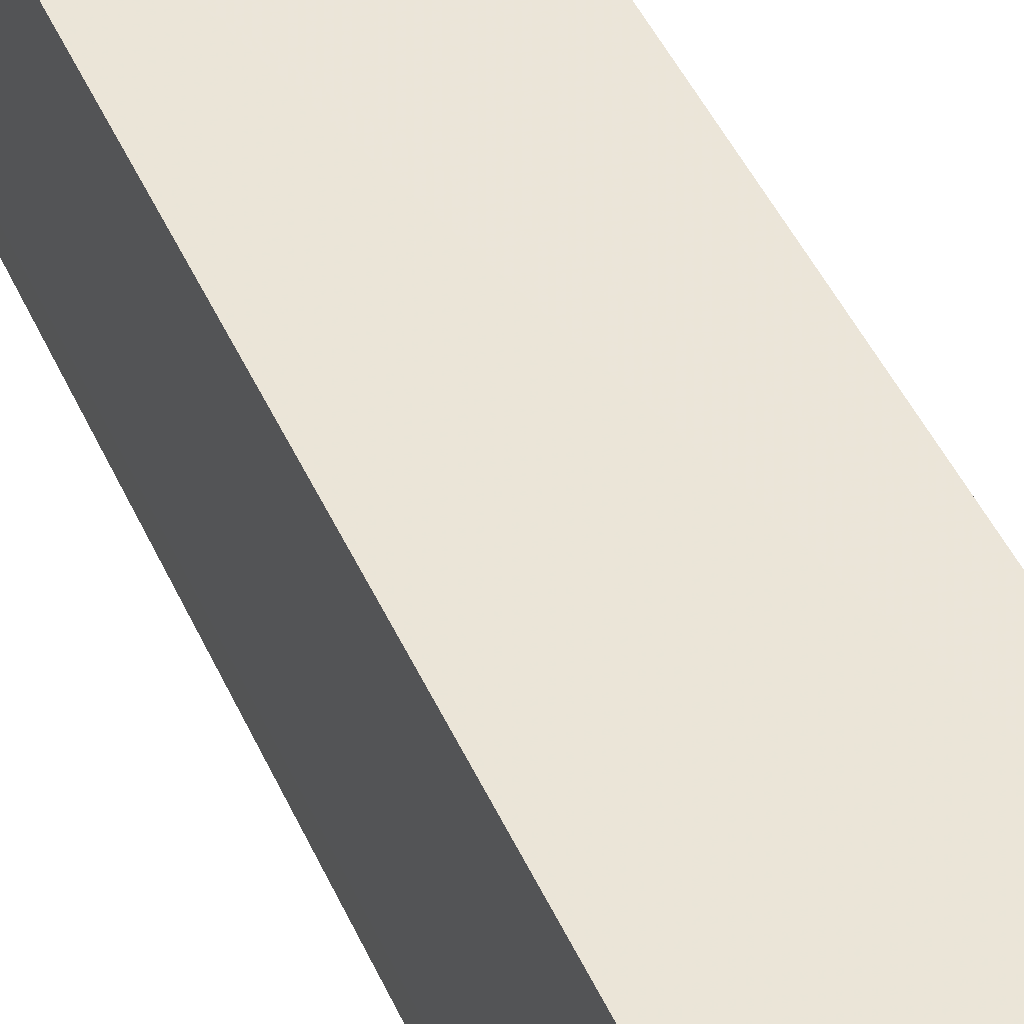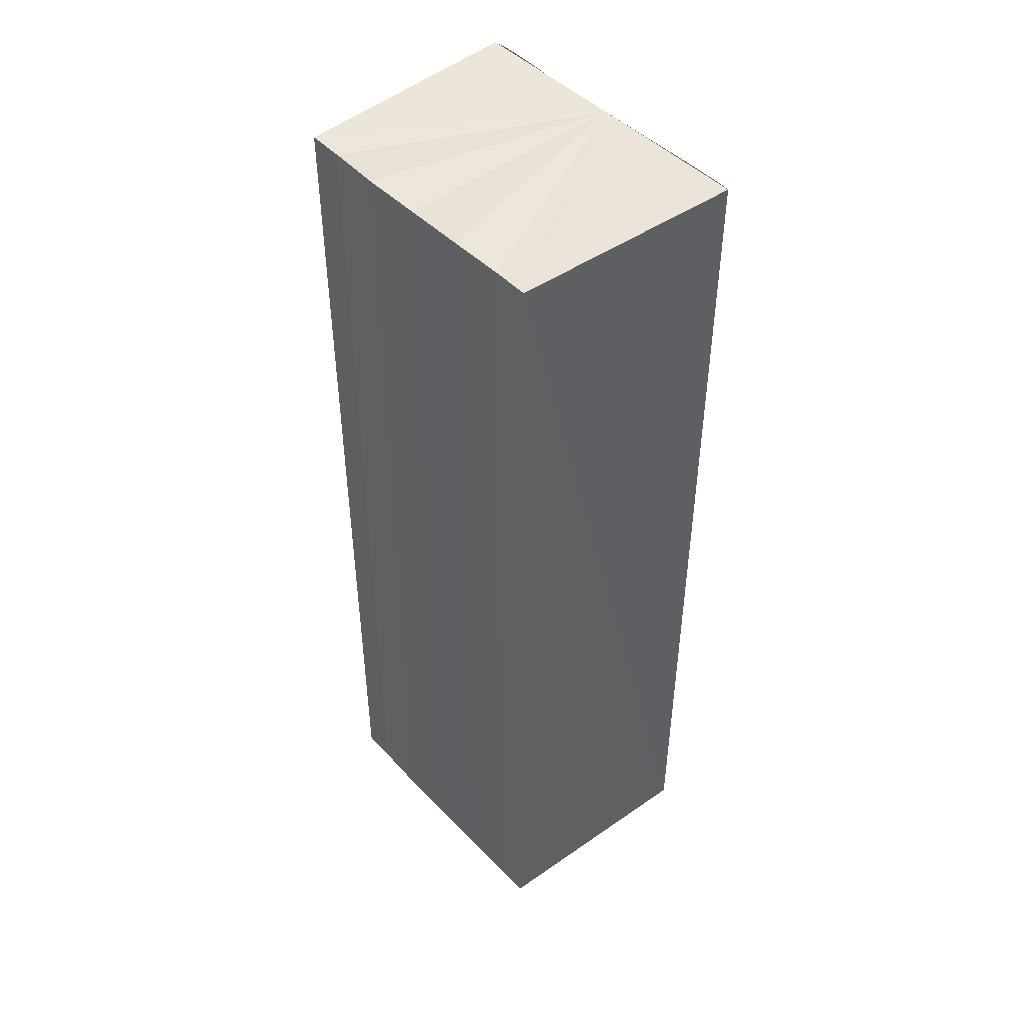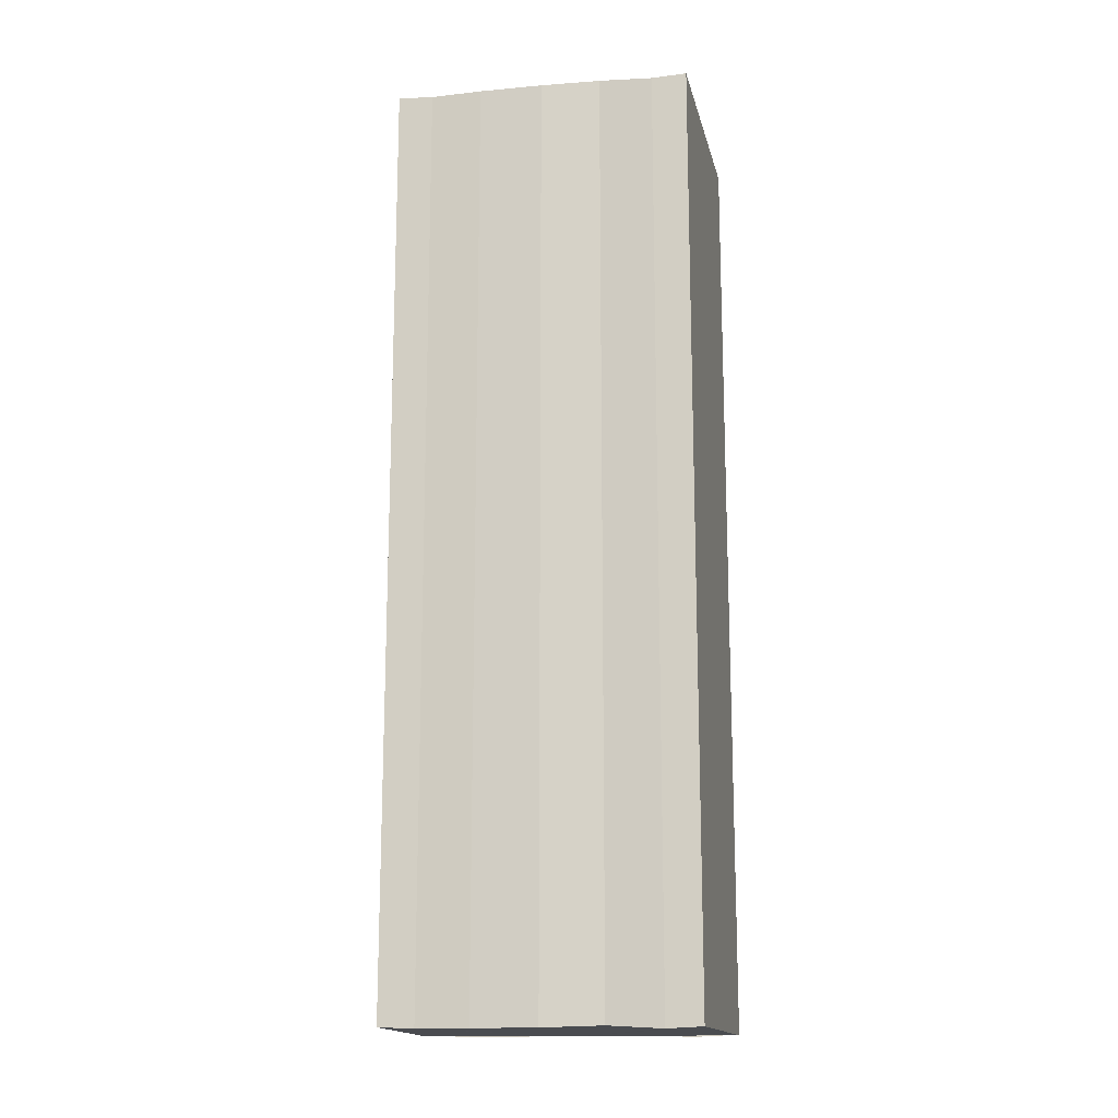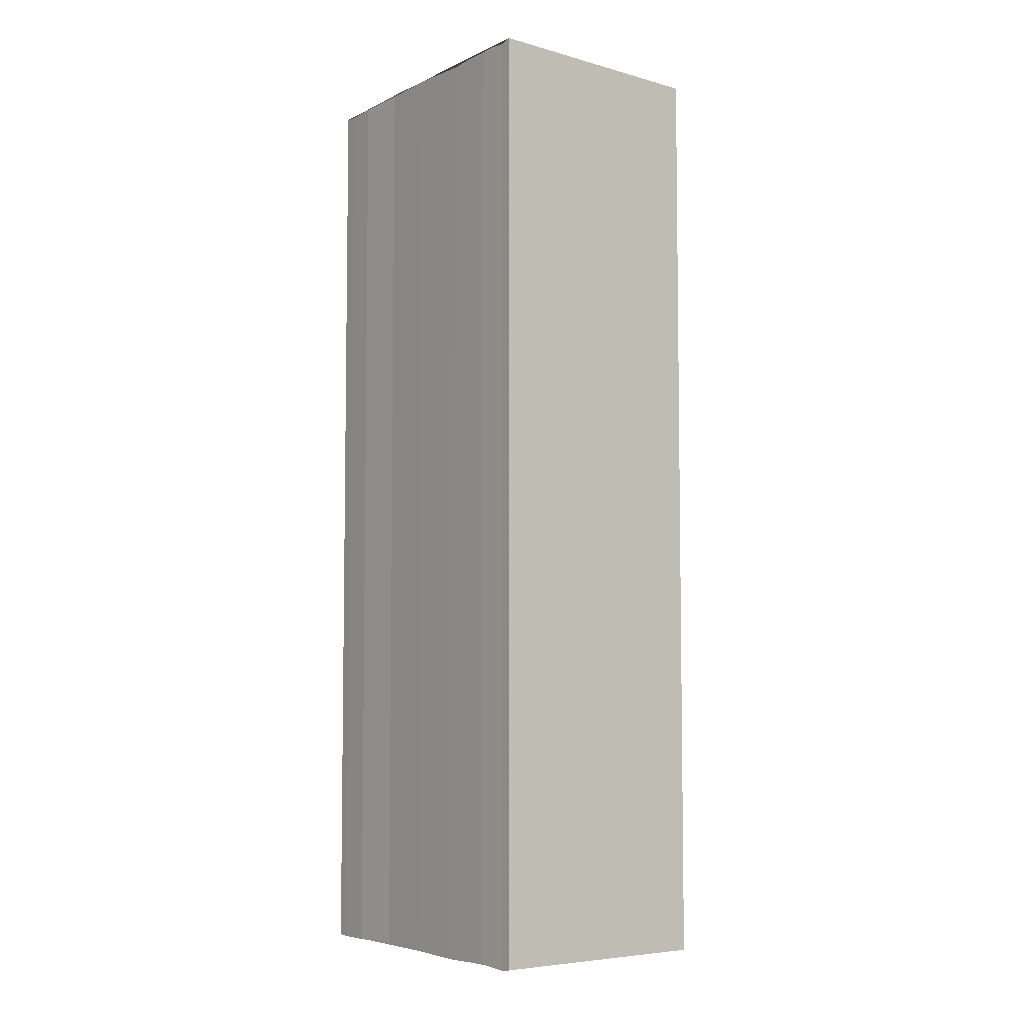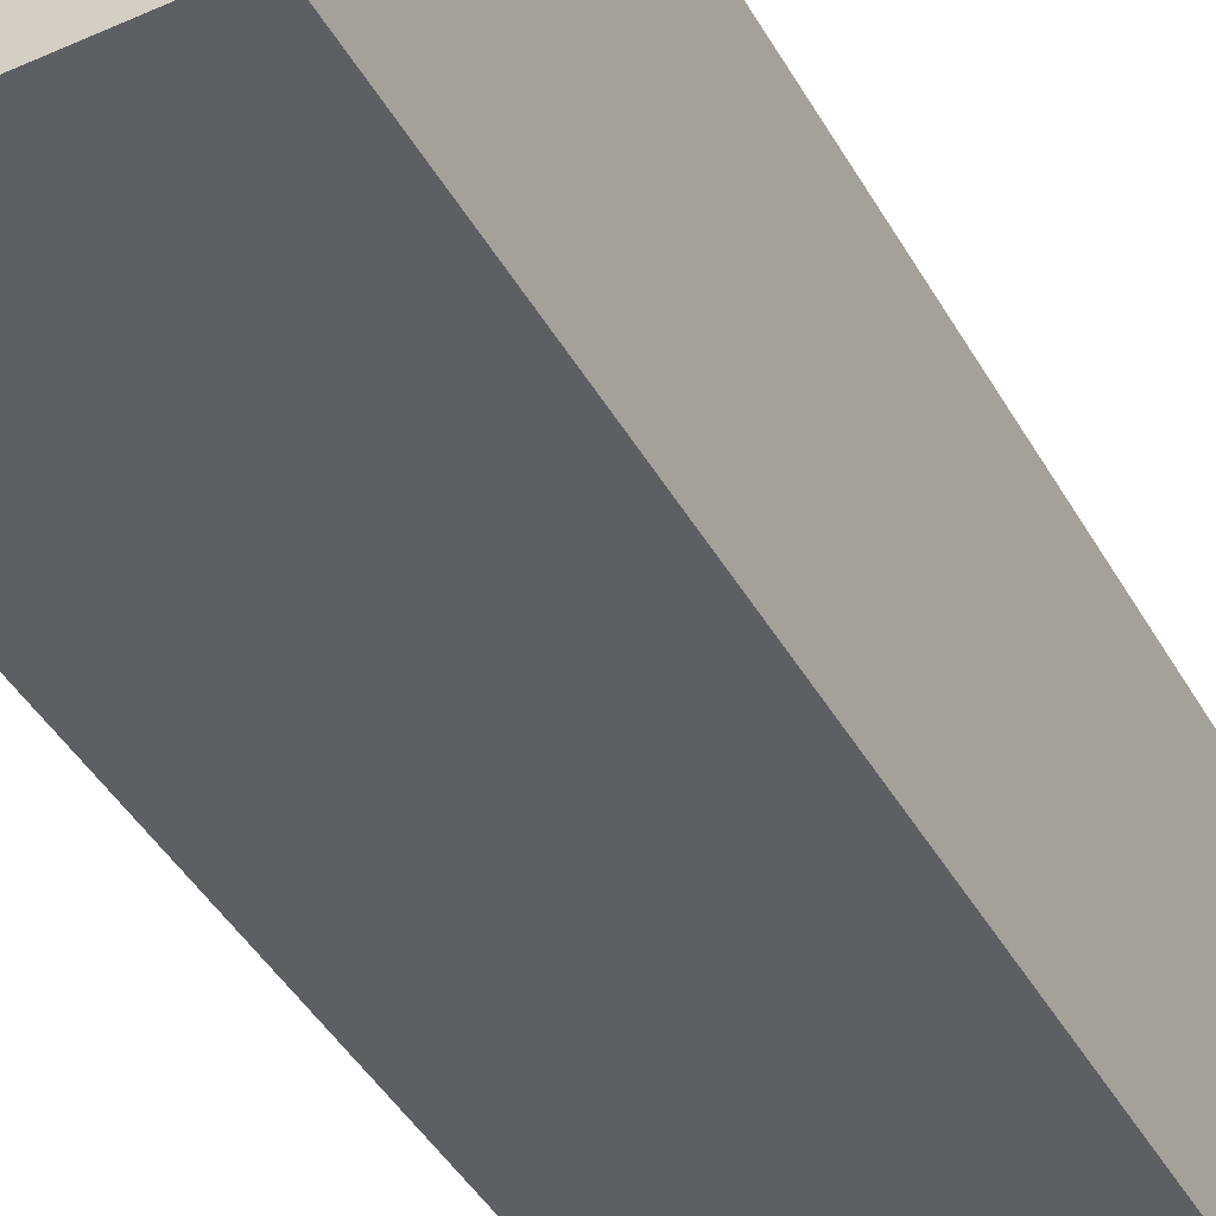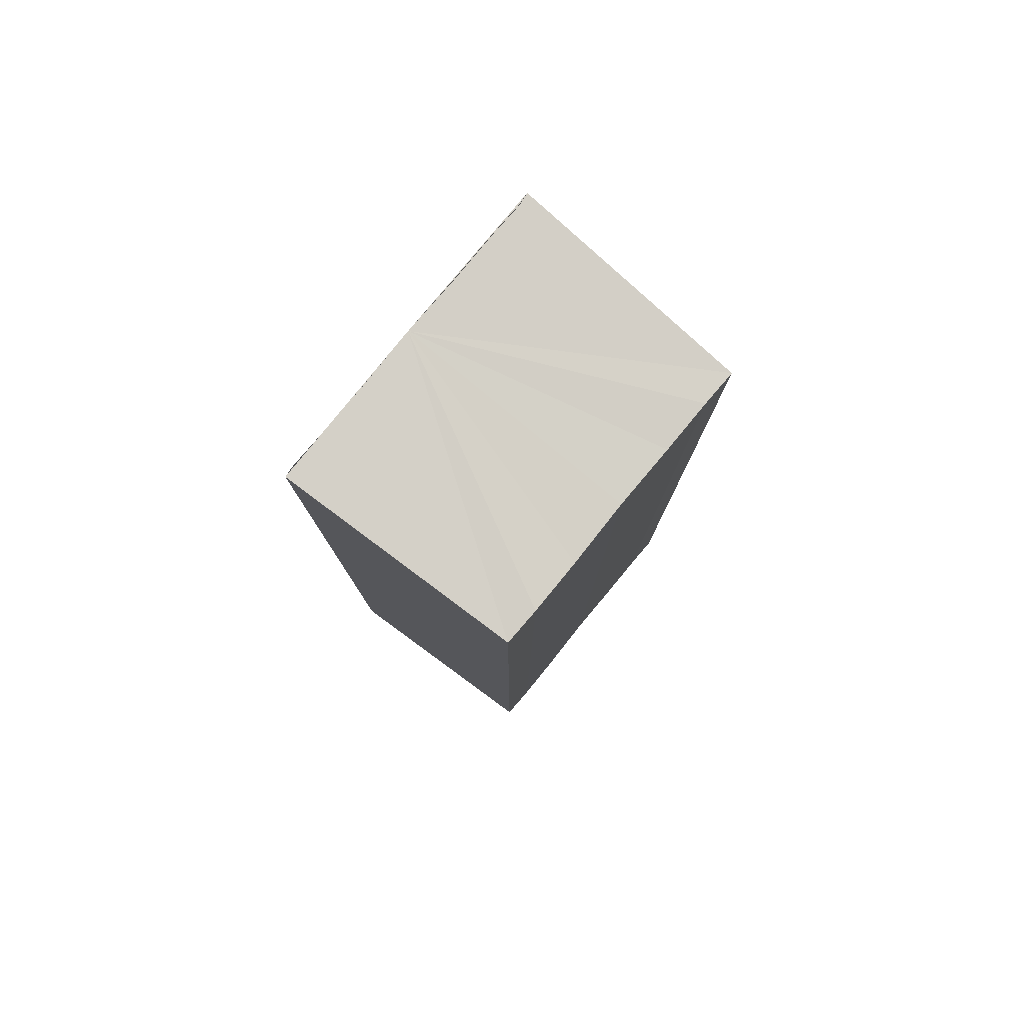
<metadata>
{"format":"obj","ext":"obj","renderer":"f3d","projection":"perspective","resolution":1024,"background":"white","views":[{"elev":50.6,"azim":-25.0,"up":"+Z"},{"elev":46.3,"azim":-40.3,"up":"+Y"},{"elev":-15.4,"azim":-80.4,"up":"+Y"},{"elev":-5.5,"azim":144.1,"up":"+Y"},{"elev":-39.9,"azim":-153.7,"up":"+Z"},{"elev":80.0,"azim":-140.7,"up":"+Y"}]}
</metadata>
<code>
o 21977
v 2226 1865 11.86
v 2226 1865 11.86
v 2226 1865 11.86
v 2226 1865 11.86
v 2226 1865 11.86
v 2226 1865 11.86
v 2226 1865 11.86
v 2226 1865 11.85
v 2226 1865 11.85
v 2226 1865 11.85
v 2226 1865 11.85
v 2226 1865 11.86
v 2226 1865 11.86
v 2226 1865 11.86
v 2226 1865 11.85
v 2226 1865 11.85
v 2226 1865 11.85
v 2226 1865 11.85
v 2226 1865 11.84
v 2226 1865 11.84
v 2226 1865 11.84
v 2226 1865 11.84
v 2226 1865 11.84
v 2226 1865 11.84
v 2226 1865 11.85
v 2226 1865 11.85
v 2226 1865 11.85
v 2226 1865 11.85
v 2226 1865 11.84
v 2226 1865 11.84
v 2226 1865 11.84
v 2226 1865 11.84
v 2226 1865 11.84
v 2226 1865 11.85
v 2226 1865 11.85
v 2226 1865 11.85
v 2226 1865 11.85
v 2226 1865 11.86
v 2226 1865 11.86
v 2226 1865 11.86
v 2226 1865 11.86
v 2226 1865 11.86
v 2226 1865 11.86
v 2226 1865 11.86
v 2226 1865 11.86
v 2226 1865 11.86
v 2226 1865 11.85
v 2226 1865 11.86
v 2226 1865 11.85
v 2226 1865 11.85
v 2226 1865 11.85
v 2226 1865 11.85
v 2226 1865 11.85
v 2226 1865 11.85
v 2226 1865 11.84
v 2226 1865 11.85
v 2226 1865 11.84
v 2226 1865 11.85
v 2226 1865 11.85
v 2226 1865 11.85
v 2226 1865 11.85
v 2226 1865 11.85
v 2226 1865 11.85
v 2226 1865 11.85
v 2226 1865 11.86
v 2226 1865 11.85
v 2226 1865 11.86
v 2226 1865 11.86
f 1 2 3
f 4 2 5
f 2 6 5
f 5 6 7
f 6 8 7
f 7 8 9
f 8 10 9
f 9 10 11
f 11 12 13
f 11 14 12
f 11 15 14
f 11 16 15
f 11 17 16
f 11 18 17
f 11 19 18
f 11 20 19
f 21 22 20
f 23 24 21
f 25 23 21
f 26 23 25
f 27 26 25
f 28 26 27
f 11 28 27
f 10 28 11
f 10 29 22
f 30 29 31
f 32 33 30
f 10 34 29
f 10 35 34
f 10 36 35
f 10 37 36
f 10 38 37
f 10 39 38
f 10 40 39
f 41 40 42
f 43 44 41
f 45 39 46
f 47 48 45
f 49 50 47
f 51 52 49
f 53 54 51
f 55 56 53
f 57 58 55
f 58 59 60
f 59 61 62
f 61 63 64
f 63 65 66
f 65 67 68

</code>
